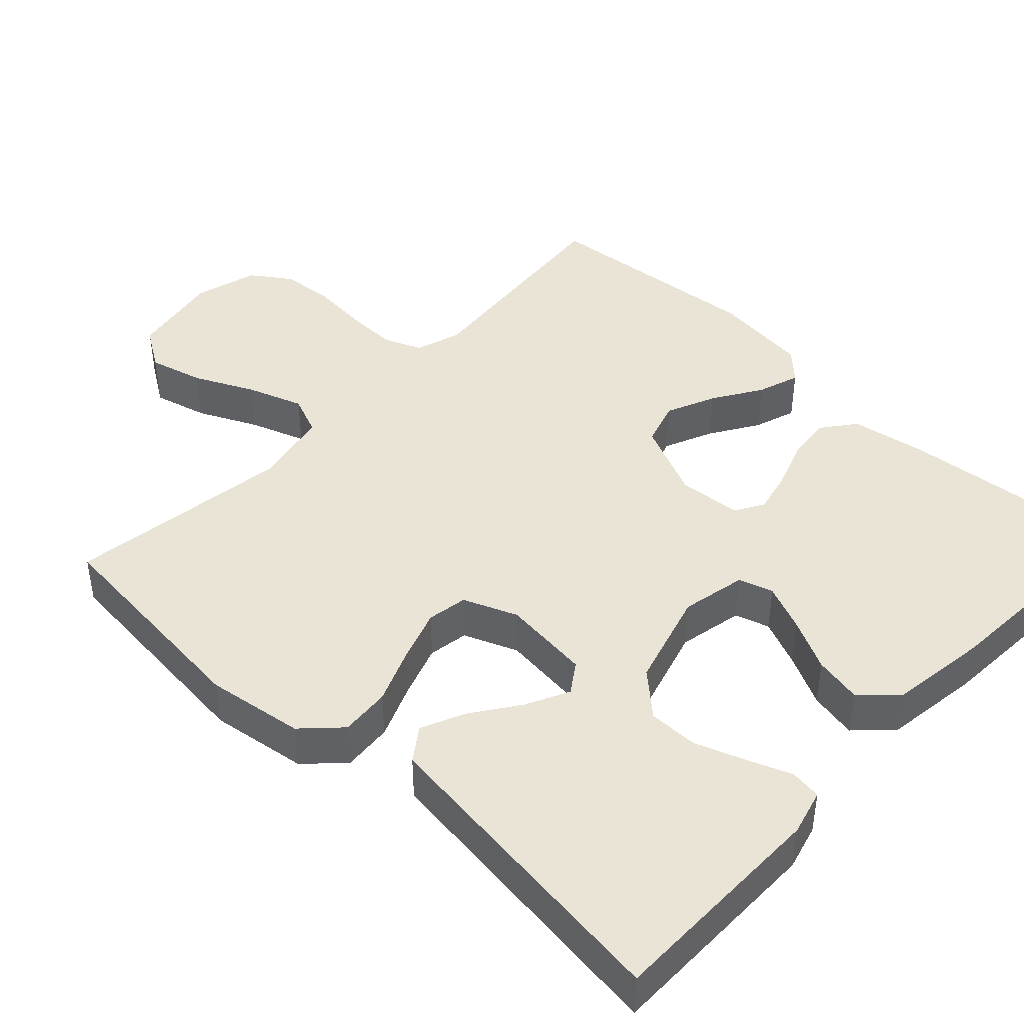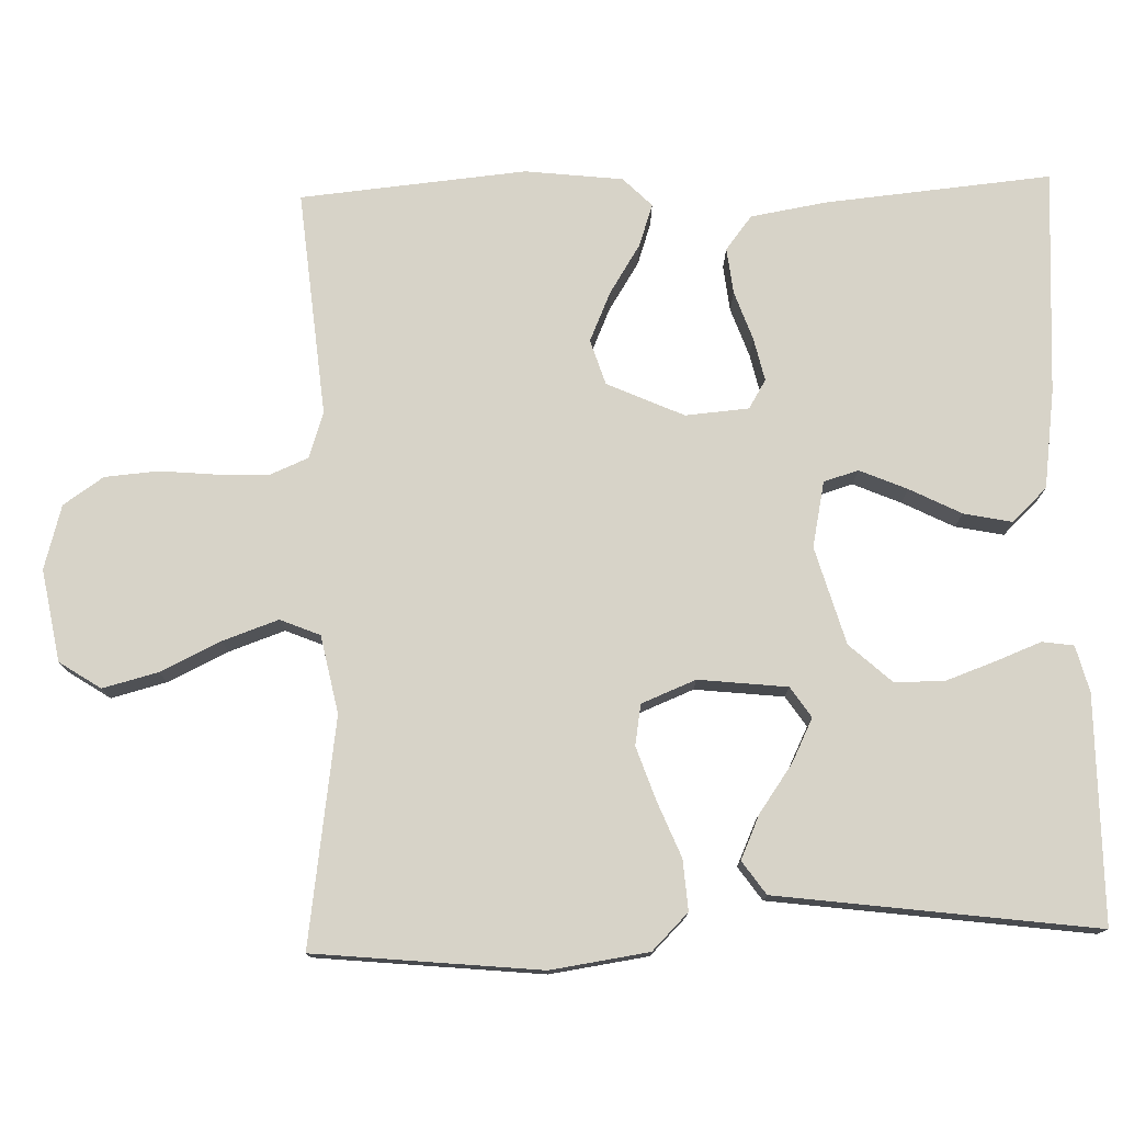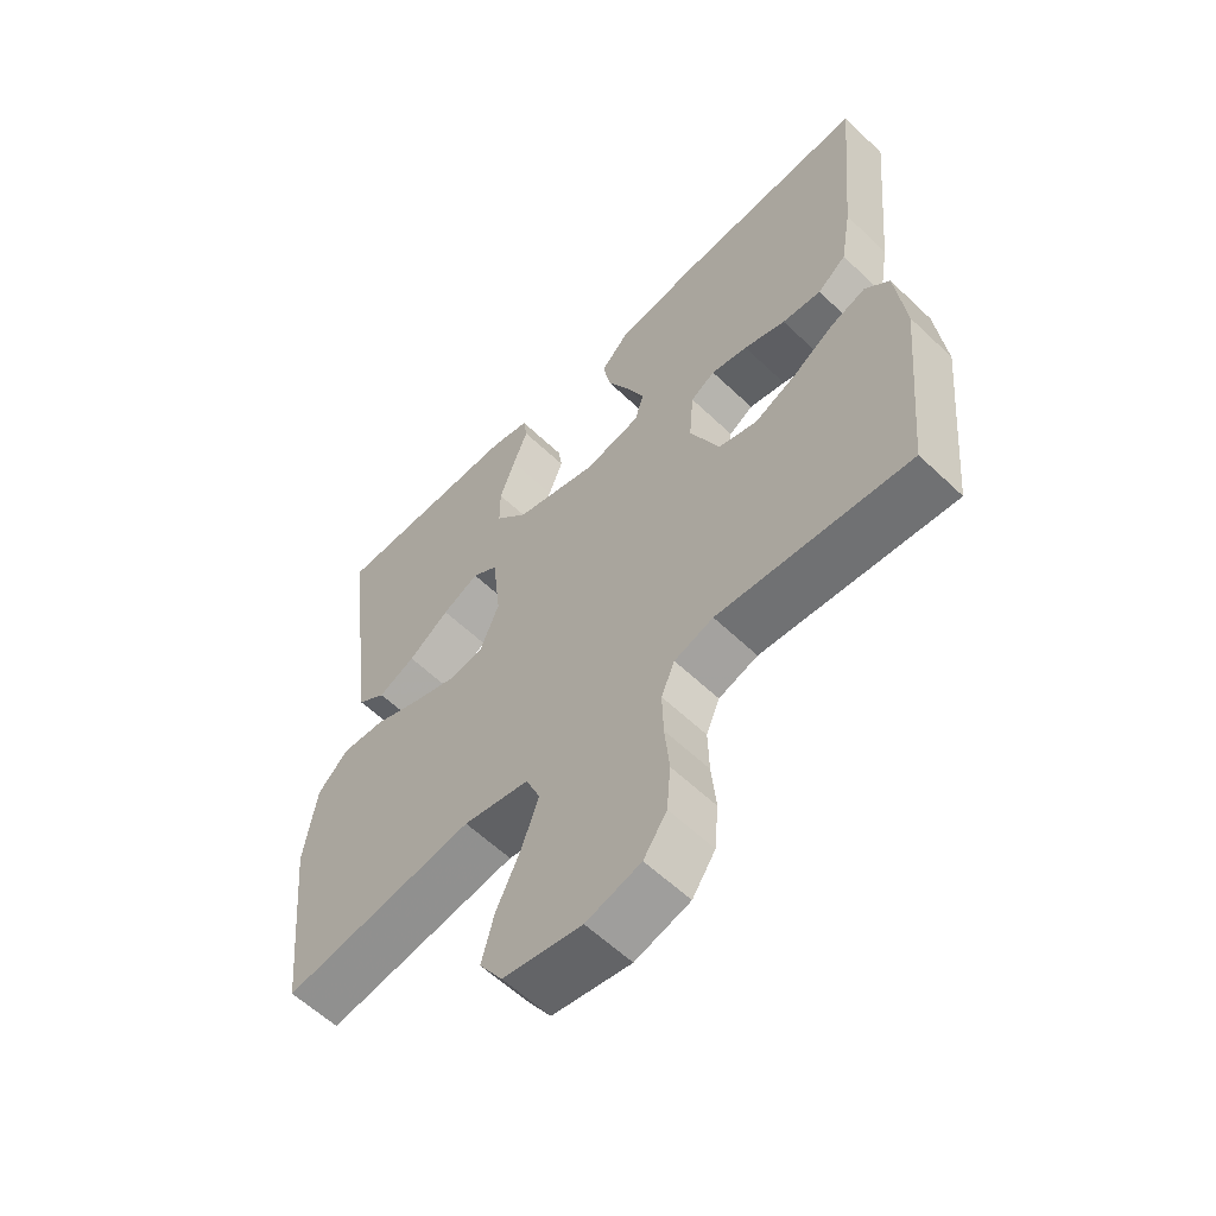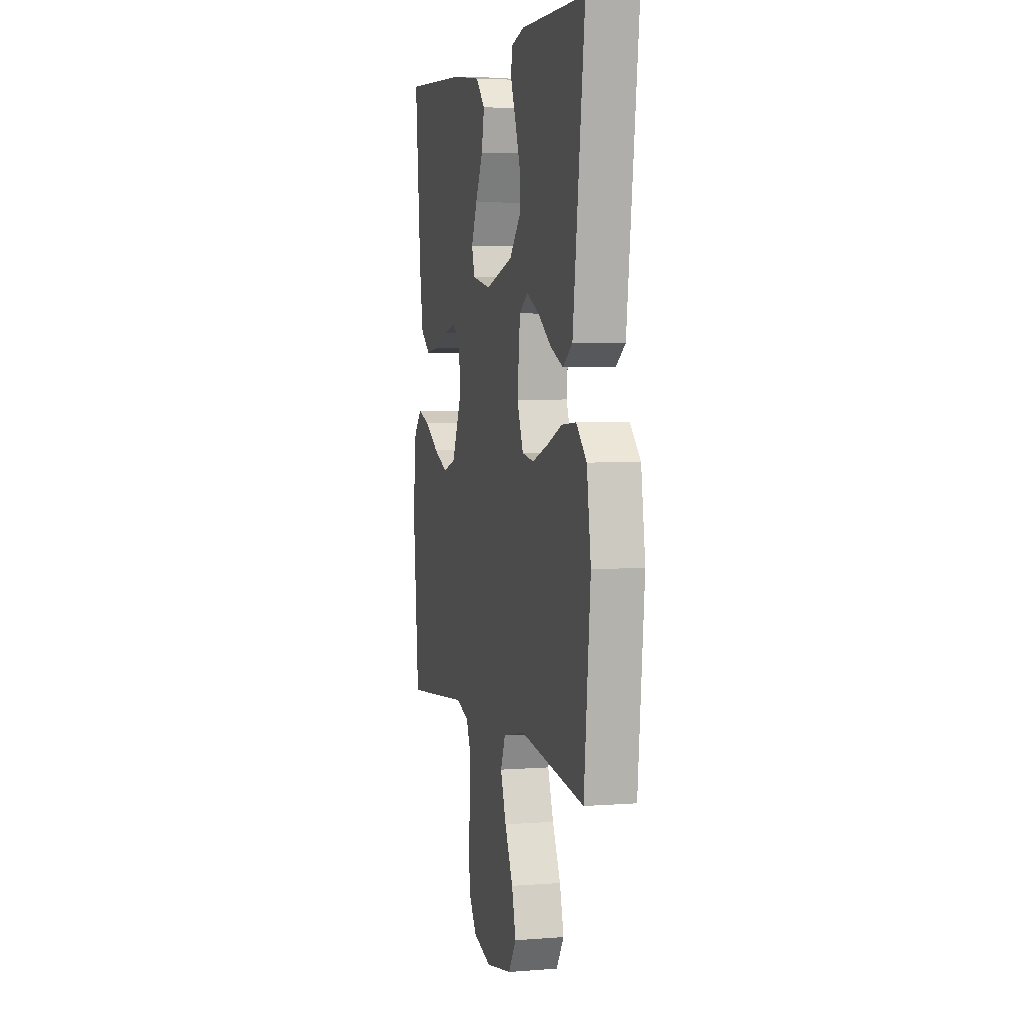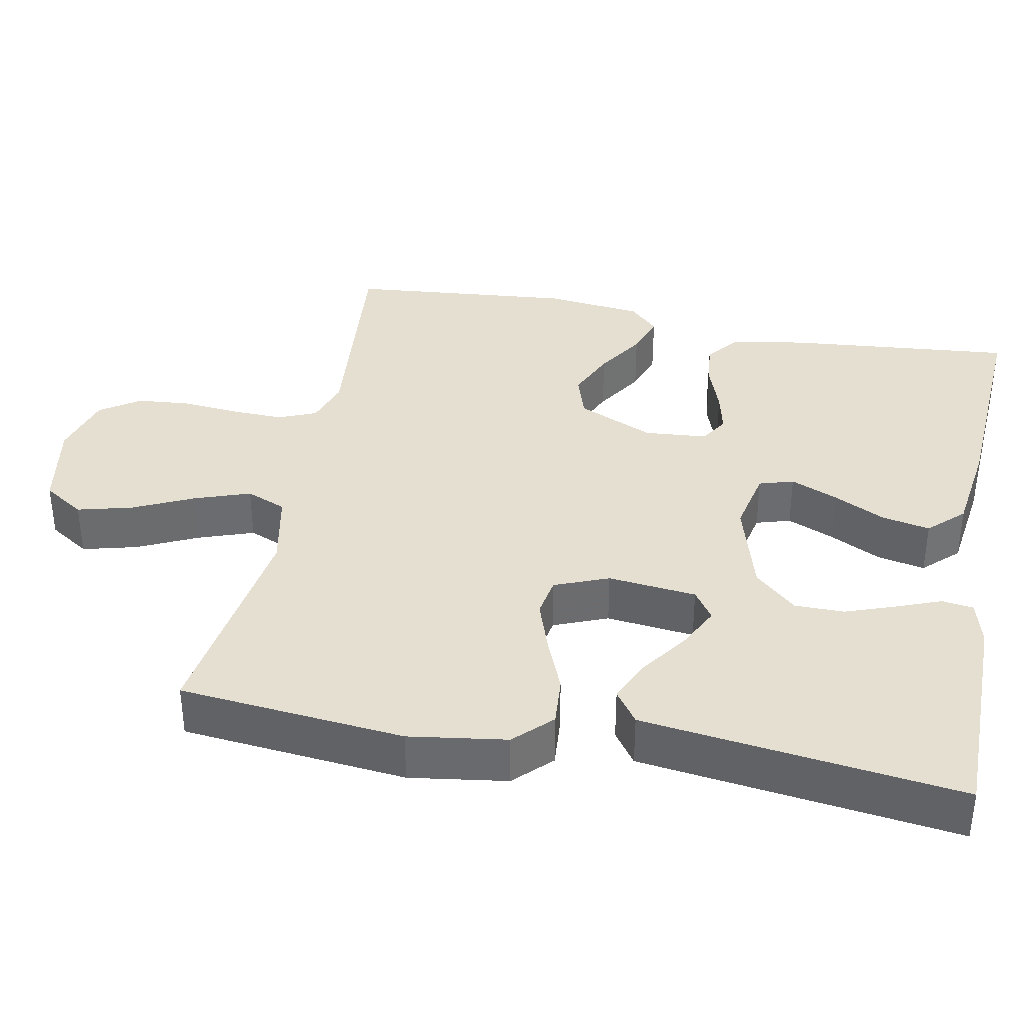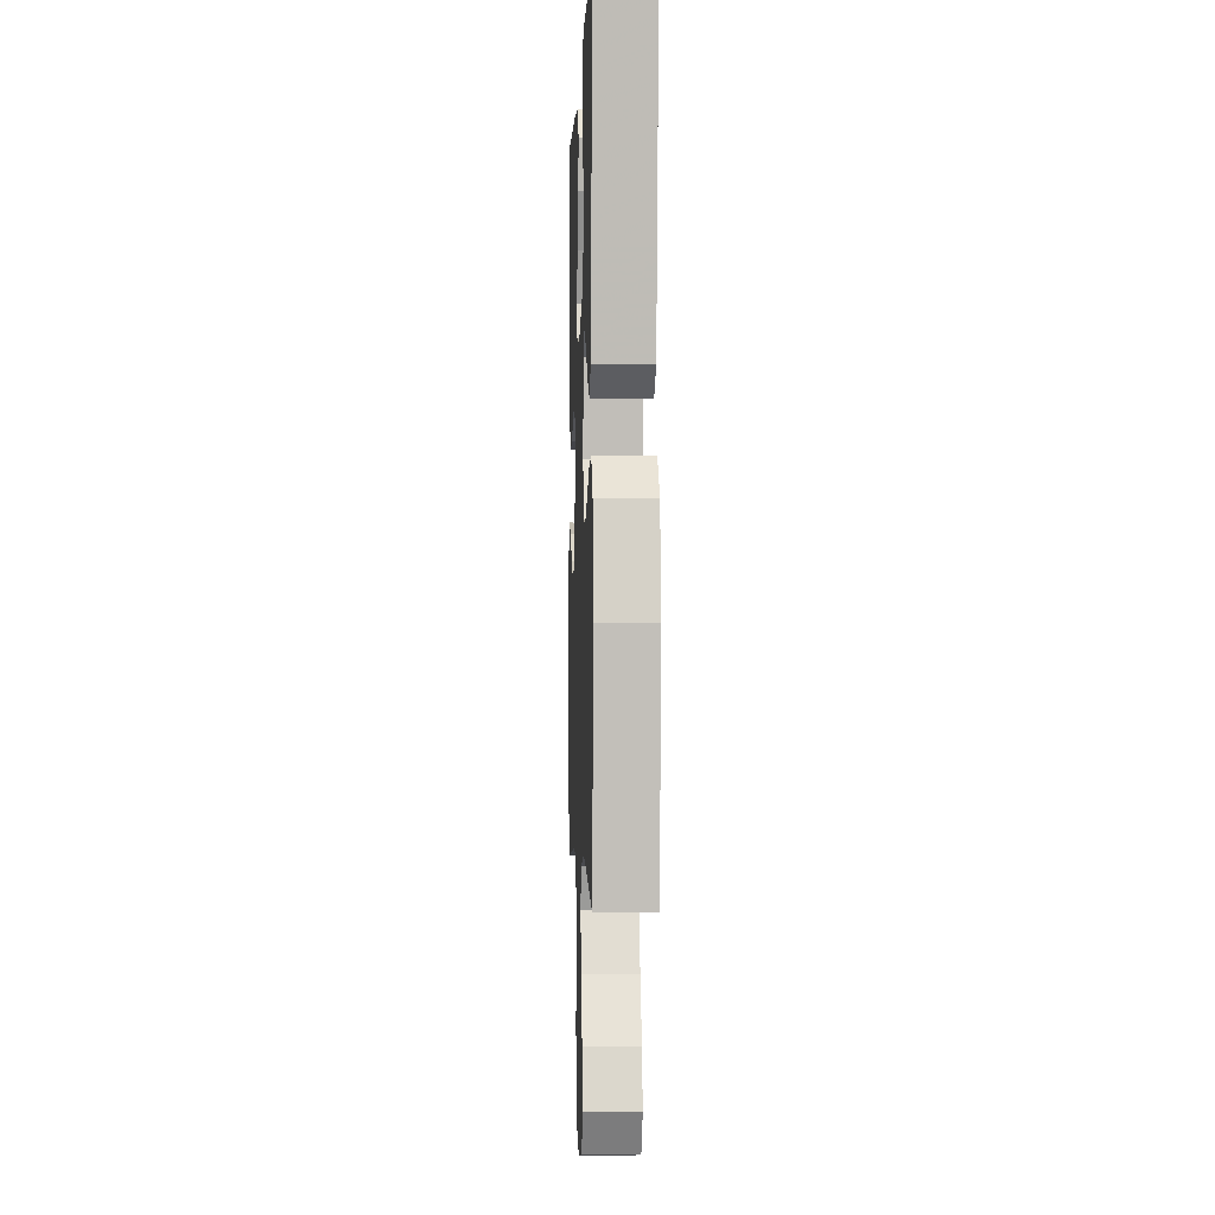
<metadata>
{"format":"obj","ext":"obj","renderer":"f3d","projection":"perspective","resolution":1024,"background":"white","views":[{"elev":43.7,"azim":-46.8,"up":"+Y"},{"elev":76.7,"azim":-91.7,"up":"+Y"},{"elev":-59.4,"azim":45.7,"up":"+Z"},{"elev":4.1,"azim":-104.3,"up":"+Z"},{"elev":36.7,"azim":-79.0,"up":"+Y"},{"elev":-1.9,"azim":-92.2,"up":"+Z"}]}
</metadata>
<code>
v -0.5 0.07 -0.5
v -0.53 0.07 -0.2
v -0.511 0.07 -0.07
v -0.463 0.07 -0.022
v -0.396 0.07 -0.027
v -0.322 0.07 -0.057
v -0.252 0.07 -0.081
v -0.198 0.07 -0.072
v -0.169 0.07 0
v -0.182 0.07 0.118
v -0.222 0.07 0.145
v -0.279 0.07 0.117
v -0.343 0.07 0.072
v -0.401 0.07 0.046
v -0.445 0.07 0.077
v -0.461 0.07 0.2
v -0.5 0.07 0.5
v -0.2 0.07 0.501
v -0.139 0.07 0.485
v -0.133 0.07 0.443
v -0.156 0.07 0.384
v -0.18 0.07 0.317
v -0.18 0.07 0.251
v -0.129 0.07 0.195
v 0 0.07 0.158
v 0.087 0.07 0.176
v 0.101 0.07 0.222
v 0.074 0.07 0.285
v 0.039 0.07 0.354
v 0.026 0.07 0.418
v 0.07 0.07 0.464
v 0.2 0.07 0.482
v 0.5 0.07 0.5
v 0.472 0.07 0.2
v 0.455 0.07 0.099
v 0.41 0.07 0.064
v 0.349 0.07 0.071
v 0.284 0.07 0.094
v 0.227 0.07 0.107
v 0.189 0.07 0.084
v 0.182 0.07 0
v 0.228 0.07 -0.102
v 0.288 0.07 -0.121
v 0.354 0.07 -0.092
v 0.419 0.07 -0.051
v 0.475 0.07 -0.032
v 0.513 0.07 -0.07
v 0.528 0.07 -0.2
v 0.5 0.07 -0.5
v 0.2 0.07 -0.472
v 0.139 0.07 -0.492
v 0.118 0.07 -0.542
v 0.12 0.07 -0.611
v 0.127 0.07 -0.687
v 0.121 0.07 -0.758
v 0.085 0.07 -0.811
v 0 0.07 -0.835
v -0.122 0.07 -0.813
v -0.158 0.07 -0.758
v -0.139 0.07 -0.685
v -0.101 0.07 -0.605
v -0.075 0.07 -0.531
v -0.097 0.07 -0.478
v -0.2 0.07 -0.457
v -0.5 0 -0.5
v -0.53 0 -0.2
v -0.511 0 -0.07
v -0.463 0 -0.022
v -0.396 0 -0.027
v -0.322 0 -0.057
v -0.252 0 -0.081
v -0.198 0 -0.072
v -0.169 0 0
v -0.182 0 0.118
v -0.222 0 0.145
v -0.279 0 0.117
v -0.343 0 0.072
v -0.401 0 0.046
v -0.445 0 0.077
v -0.461 0 0.2
v -0.5 0 0.5
v -0.2 0 0.501
v -0.139 0 0.485
v -0.133 0 0.443
v -0.156 0 0.384
v -0.18 0 0.317
v -0.18 0 0.251
v -0.129 0 0.195
v 0 0 0.158
v 0.087 0 0.176
v 0.101 0 0.222
v 0.074 0 0.285
v 0.039 0 0.354
v 0.026 0 0.418
v 0.07 0 0.464
v 0.2 0 0.482
v 0.5 0 0.5
v 0.472 0 0.2
v 0.455 0 0.099
v 0.41 0 0.064
v 0.349 0 0.071
v 0.284 0 0.094
v 0.227 0 0.107
v 0.189 0 0.084
v 0.182 0 0
v 0.228 0 -0.102
v 0.288 0 -0.121
v 0.354 0 -0.092
v 0.419 0 -0.051
v 0.475 0 -0.032
v 0.513 0 -0.07
v 0.528 0 -0.2
v 0.5 0 -0.5
v 0.2 0 -0.472
v 0.139 0 -0.492
v 0.118 0 -0.542
v 0.12 0 -0.611
v 0.127 0 -0.687
v 0.121 0 -0.758
v 0.085 0 -0.811
v 0 0 -0.835
v -0.122 0 -0.813
v -0.158 0 -0.758
v -0.139 0 -0.685
v -0.101 0 -0.605
v -0.075 0 -0.531
v -0.097 0 -0.478
v -0.2 0 -0.457
f 58 59 60 61
f 58 61 62
f 57 58 62
f 56 57 62
f 53 54 55 56
f 52 53 56 62
f 51 52 62 63
f 47 48 49 50
f 44 45 46 47
f 43 44 47 50
f 42 43 50 51
f 35 36 37 38
f 35 38 39
f 34 35 39
f 33 34 39
f 32 33 39 40
f 28 29 30 31
f 27 28 31 32
f 26 27 32 40
f 18 19 20 21
f 18 21 22
f 17 18 22 23
f 12 13 14 15
f 11 12 15 16
f 3 4 5 6
f 3 6 7
f 64 1 2 3
f 64 3 7
f 63 64 7 8
f 41 42 51 63
f 41 63 8 9
f 25 26 40 41
f 24 25 41 9
f 23 24 9 10
f 11 16 17 23
f 10 11 23
f 125 124 123 122
f 126 125 122
f 126 122 121
f 126 121 120
f 120 119 118 117
f 126 120 117 116
f 127 126 116 115
f 114 113 112 111
f 111 110 109 108
f 114 111 108 107
f 115 114 107 106
f 102 101 100 99
f 103 102 99
f 103 99 98
f 103 98 97
f 104 103 97 96
f 95 94 93 92
f 96 95 92 91
f 104 96 91 90
f 85 84 83 82
f 86 85 82
f 87 86 82 81
f 79 78 77 76
f 80 79 76 75
f 70 69 68 67
f 71 70 67
f 67 66 65 128
f 71 67 128
f 72 71 128 127
f 127 115 106 105
f 73 72 127 105
f 105 104 90 89
f 73 105 89 88
f 74 73 88 87
f 87 81 80 75
f 87 75 74
f 1 65 66 2
f 2 66 67 3
f 3 67 68 4
f 4 68 69 5
f 5 69 70 6
f 6 70 71 7
f 7 71 72 8
f 8 72 73 9
f 9 73 74 10
f 10 74 75 11
f 11 75 76 12
f 12 76 77 13
f 13 77 78 14
f 14 78 79 15
f 15 79 80 16
f 16 80 81 17
f 17 81 82 18
f 18 82 83 19
f 19 83 84 20
f 20 84 85 21
f 21 85 86 22
f 22 86 87 23
f 23 87 88 24
f 24 88 89 25
f 25 89 90 26
f 26 90 91 27
f 27 91 92 28
f 28 92 93 29
f 29 93 94 30
f 30 94 95 31
f 31 95 96 32
f 32 96 97 33
f 33 97 98 34
f 34 98 99 35
f 35 99 100 36
f 36 100 101 37
f 37 101 102 38
f 38 102 103 39
f 39 103 104 40
f 40 104 105 41
f 41 105 106 42
f 42 106 107 43
f 43 107 108 44
f 44 108 109 45
f 45 109 110 46
f 46 110 111 47
f 47 111 112 48
f 48 112 113 49
f 49 113 114 50
f 50 114 115 51
f 51 115 116 52
f 52 116 117 53
f 53 117 118 54
f 54 118 119 55
f 55 119 120 56
f 56 120 121 57
f 57 121 122 58
f 58 122 123 59
f 59 123 124 60
f 60 124 125 61
f 61 125 126 62
f 62 126 127 63
f 63 127 128 64
f 64 128 65 1

</code>
